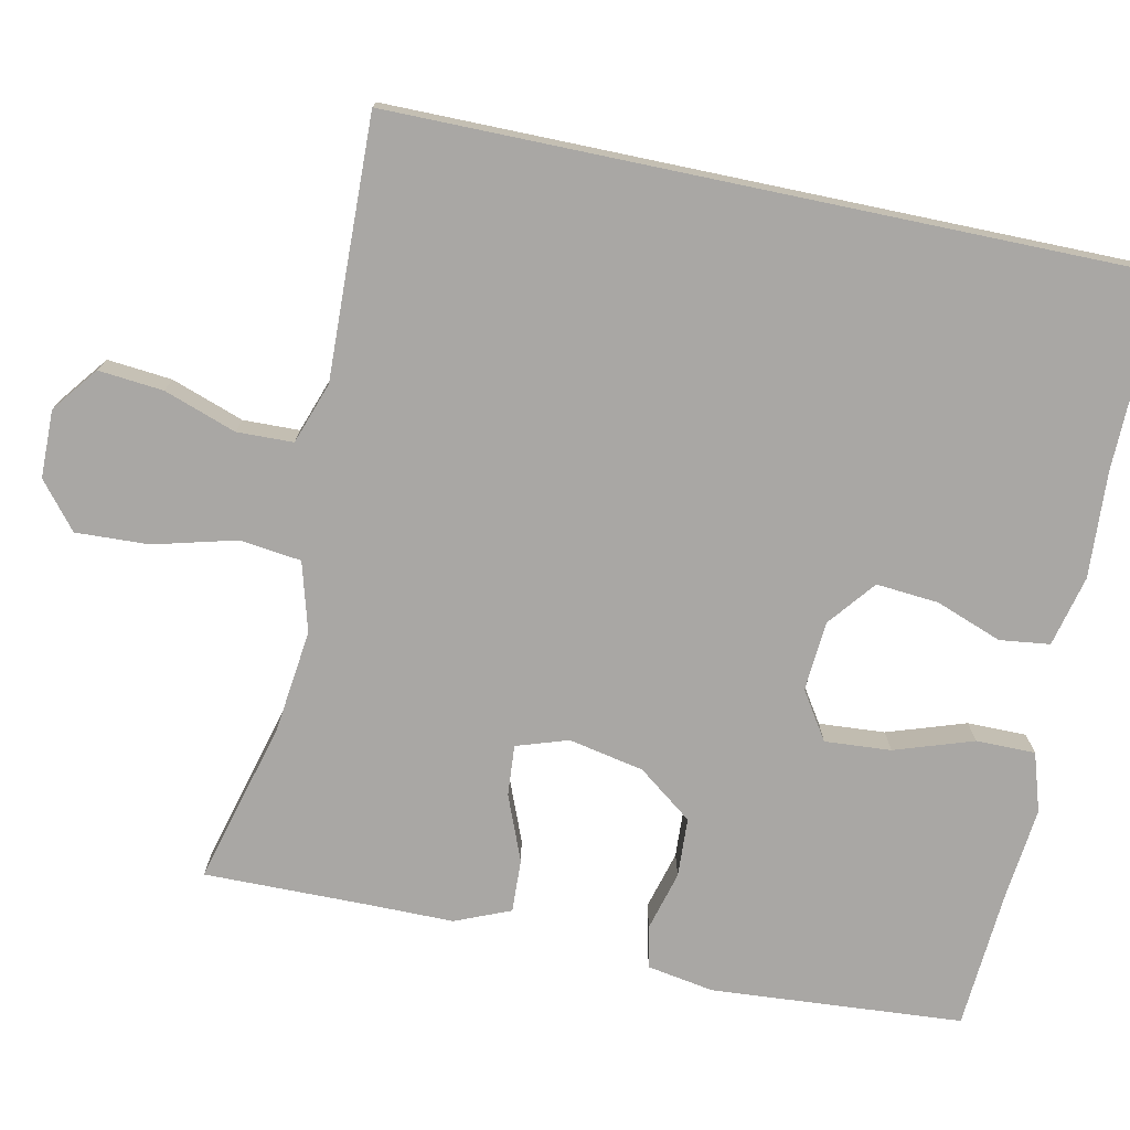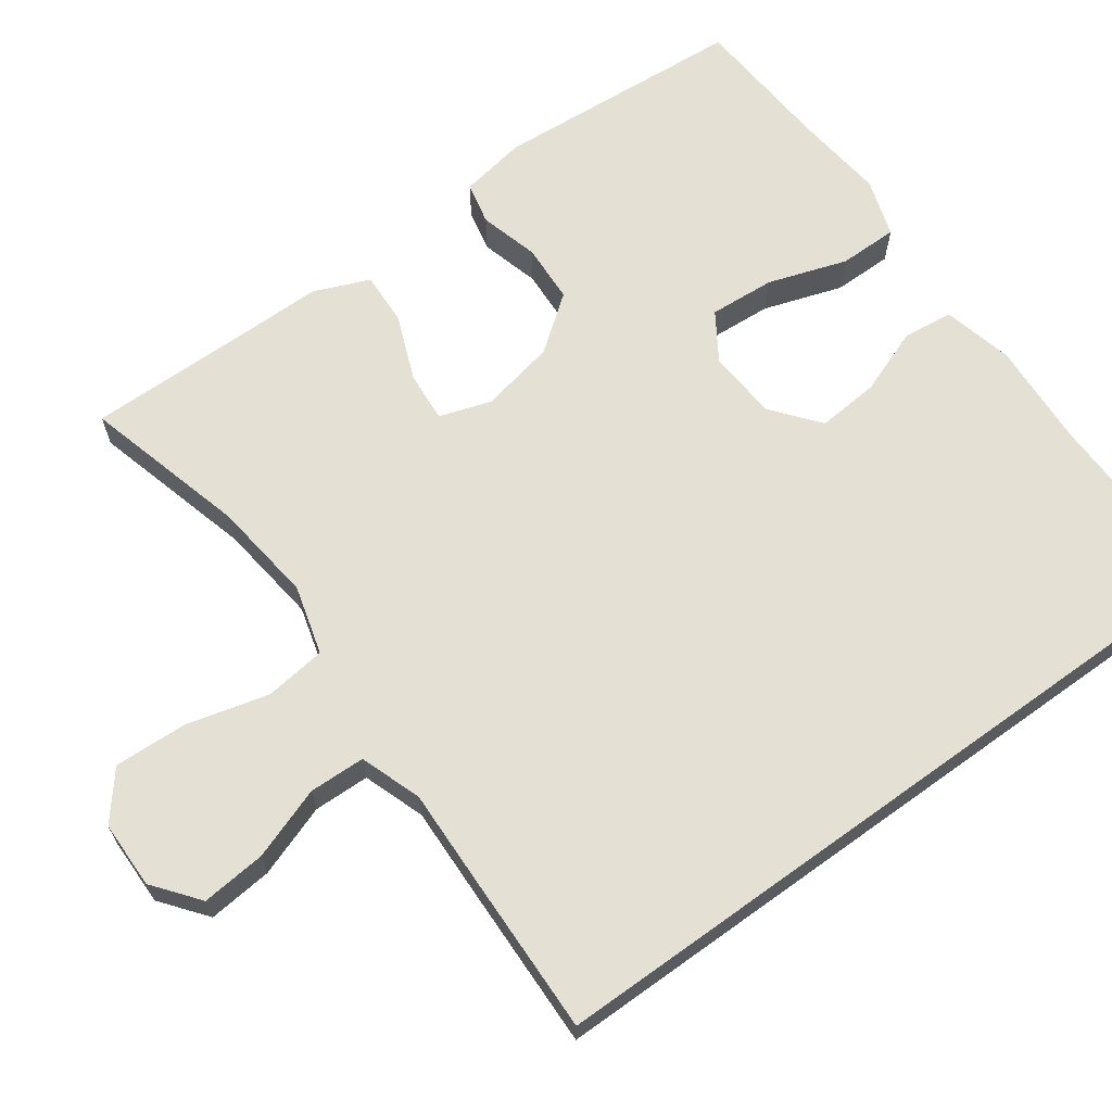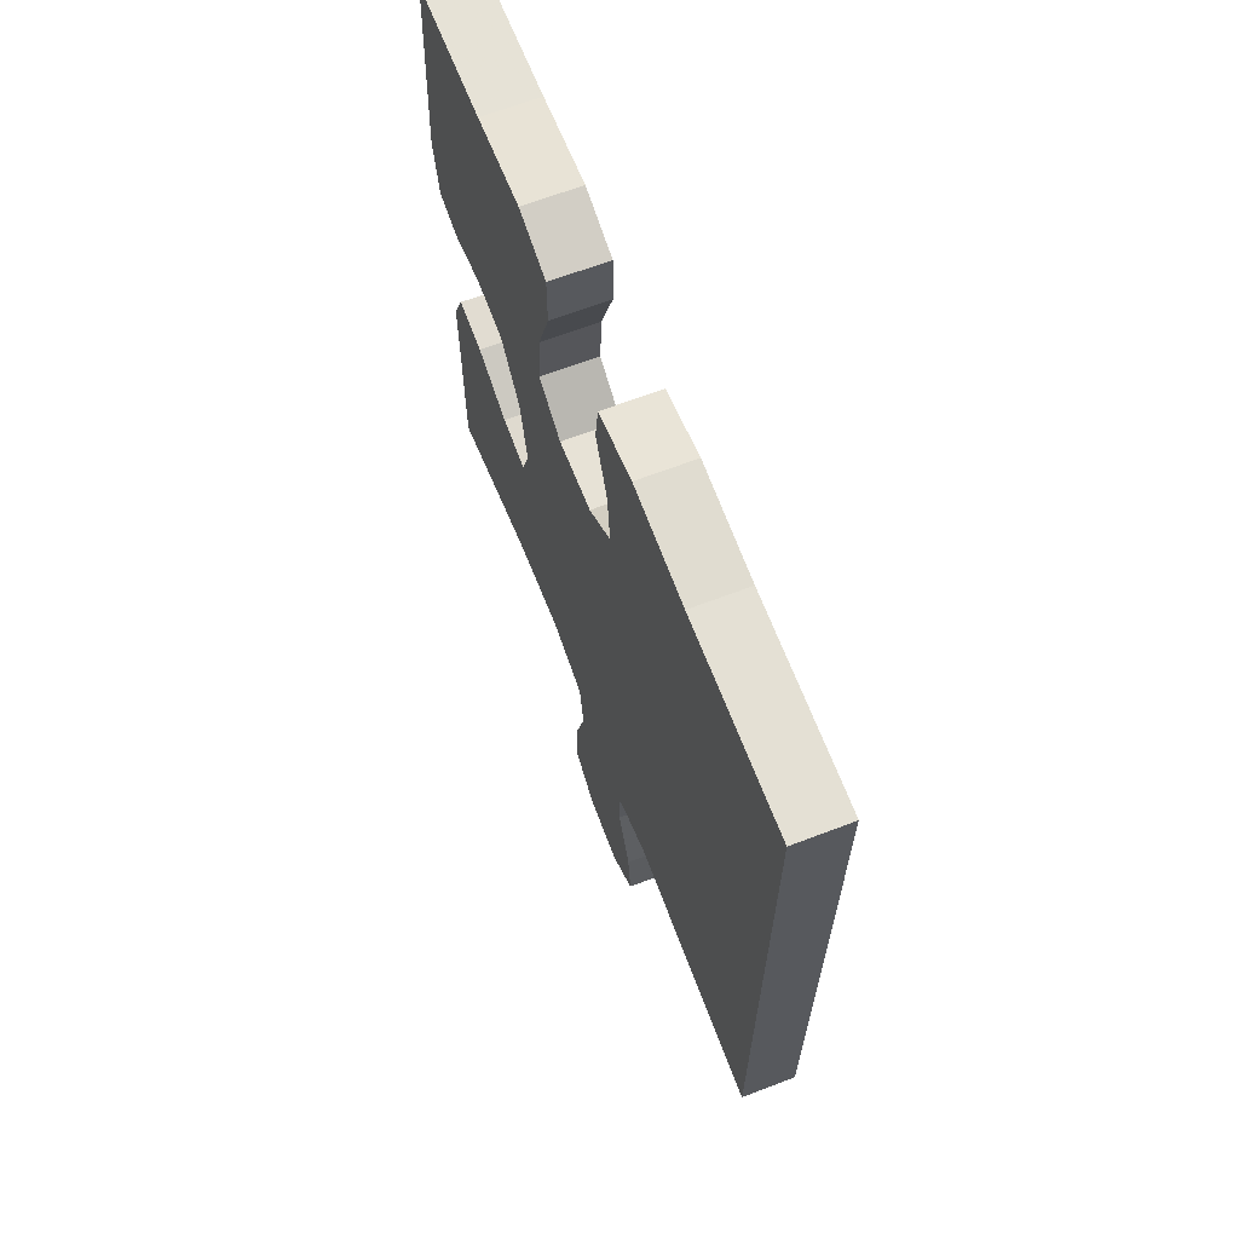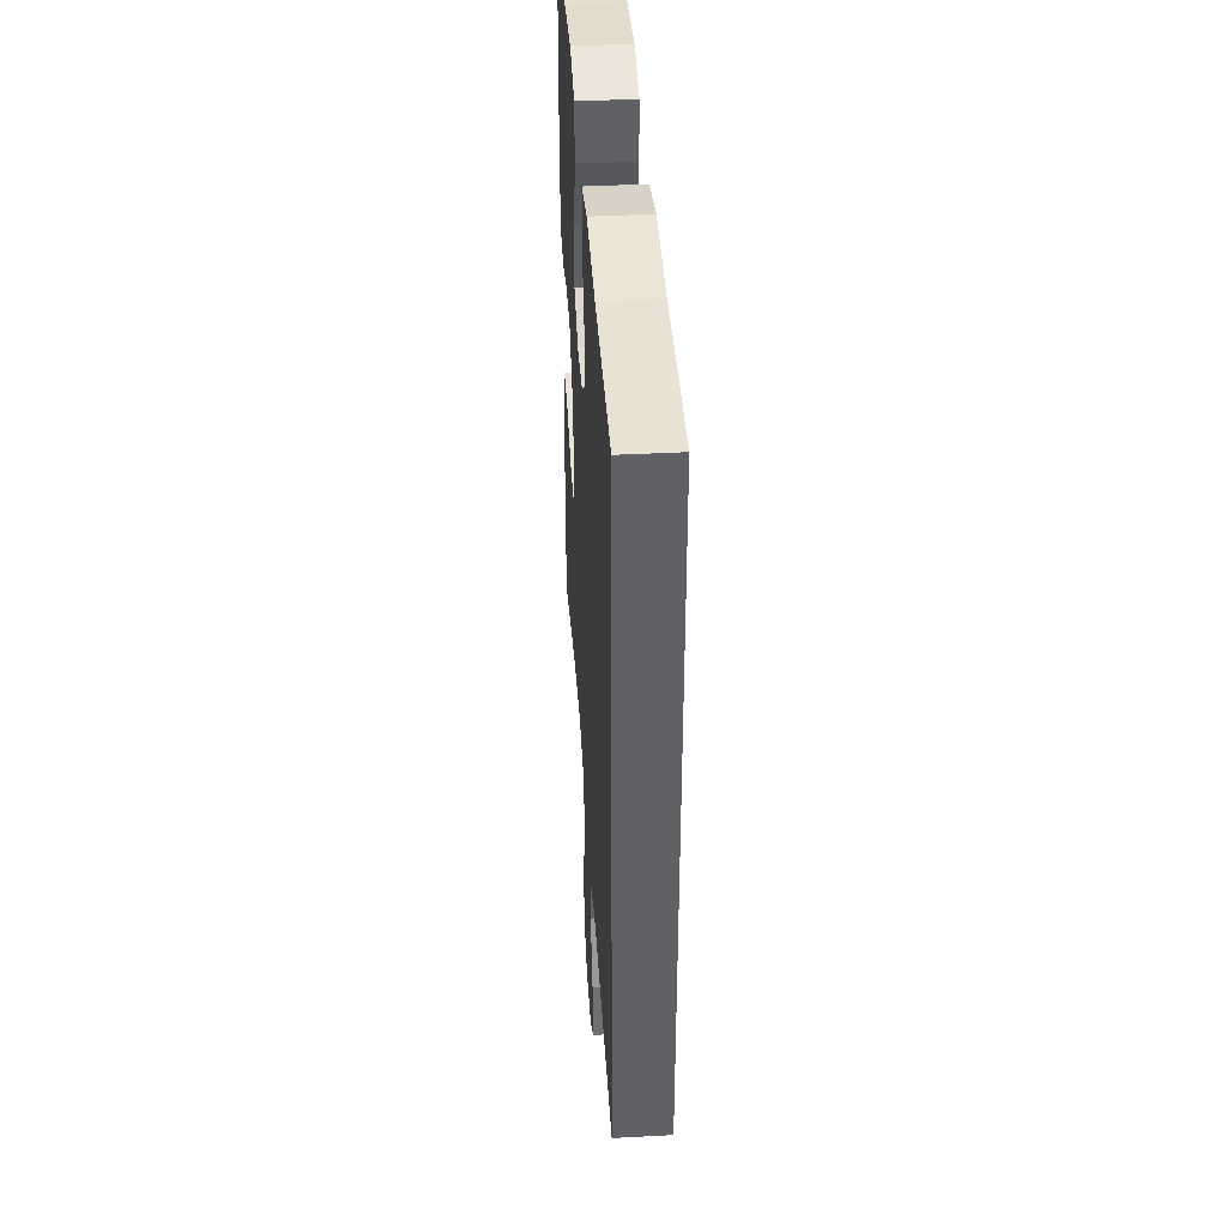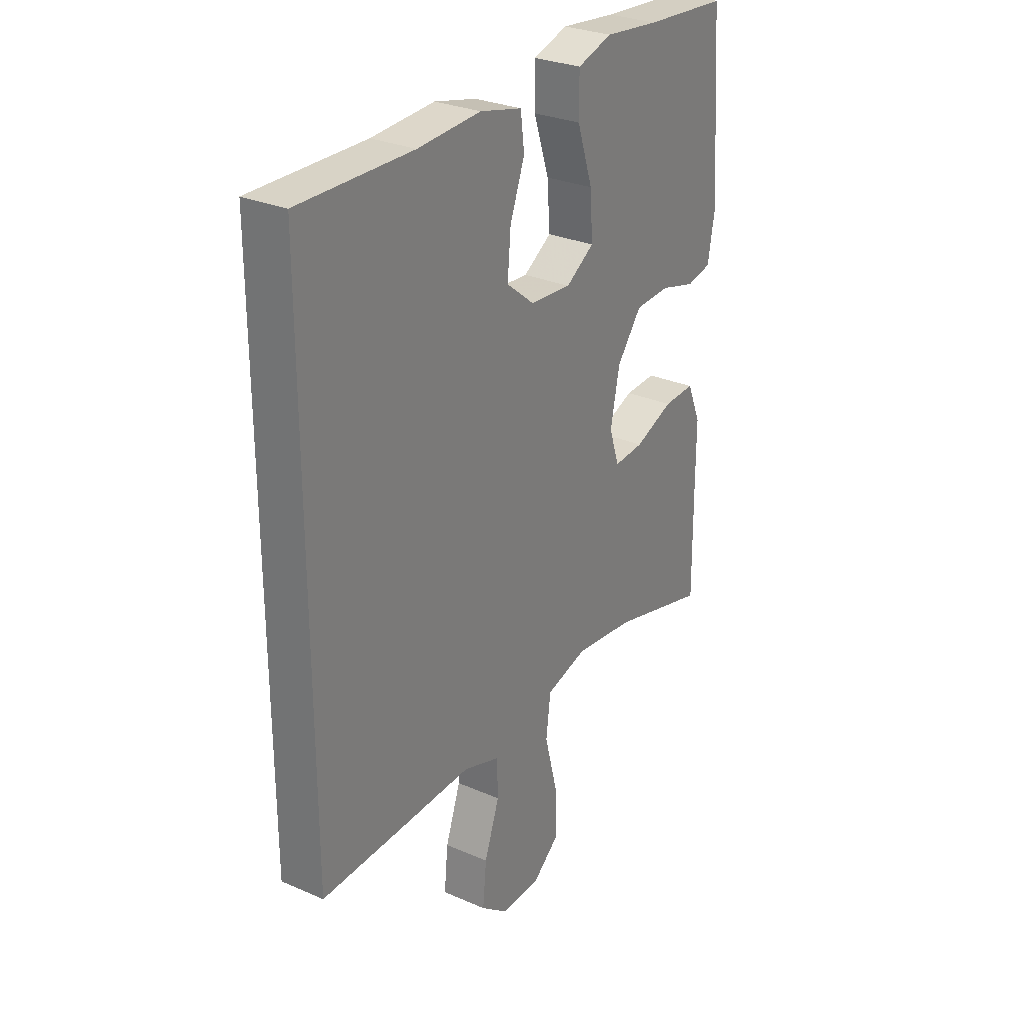
<metadata>
{"format":"obj","ext":"obj","renderer":"f3d","projection":"perspective","resolution":1024,"background":"white","views":[{"elev":-74.8,"azim":-101.8,"up":"+Y"},{"elev":66.0,"azim":-125.8,"up":"+Y"},{"elev":66.9,"azim":-110.9,"up":"+Z"},{"elev":40.9,"azim":-93.7,"up":"+Z"},{"elev":28.7,"azim":-56.9,"up":"+Z"}]}
</metadata>
<code>
v -0.5 0.07 0.503
v -0.251 0.07 0.499
v -0.113 0.07 0.507
v -0.021 0.07 0.485
v -0.013 0.07 0.42
v -0.045 0.07 0.334
v -0.052 0.07 0.253
v 0.009 0.07 0.204
v 0.1 0.07 0.197
v 0.162 0.07 0.237
v 0.156 0.07 0.323
v 0.122 0.07 0.425
v 0.122 0.07 0.502
v 0.198 0.07 0.526
v 0.318 0.07 0.513
v 0.5 0.07 0.5
v 0.524 0.07 0.173
v 0.509 0.07 0.086
v 0.454 0.07 0.074
v 0.377 0.07 0.095
v 0.3 0.07 0.091
v 0.246 0.07 0.02
v 0.226 0.07 -0.078
v 0.248 0.07 -0.145
v 0.314 0.07 -0.14
v 0.399 0.07 -0.106
v 0.468 0.07 -0.103
v 0.498 0.07 -0.175
v 0.498 0.07 -0.291
v 0.5 0.07 -0.5
v 0.287 0.07 -0.443
v 0.154 0.07 -0.427
v 0.064 0.07 -0.452
v 0.054 0.07 -0.532
v 0.082 0.07 -0.639
v 0.086 0.07 -0.734
v 0.026 0.07 -0.783
v -0.062 0.07 -0.784
v -0.121 0.07 -0.738
v -0.113 0.07 -0.654
v -0.08 0.07 -0.56
v -0.082 0.07 -0.487
v -0.162 0.07 -0.459
v -0.285 0.07 -0.463
v -0.5 0.07 -0.469
v -0.5 0 0.503
v -0.251 0 0.499
v -0.113 0 0.507
v -0.021 0 0.485
v -0.013 0 0.42
v -0.045 0 0.334
v -0.052 0 0.253
v 0.009 0 0.204
v 0.1 0 0.197
v 0.162 0 0.237
v 0.156 0 0.323
v 0.122 0 0.425
v 0.122 0 0.502
v 0.198 0 0.526
v 0.318 0 0.513
v 0.5 0 0.5
v 0.524 0 0.173
v 0.509 0 0.086
v 0.454 0 0.074
v 0.377 0 0.095
v 0.3 0 0.091
v 0.246 0 0.02
v 0.226 0 -0.078
v 0.248 0 -0.145
v 0.314 0 -0.14
v 0.399 0 -0.106
v 0.468 0 -0.103
v 0.498 0 -0.175
v 0.498 0 -0.291
v 0.5 0 -0.5
v 0.287 0 -0.443
v 0.154 0 -0.427
v 0.064 0 -0.452
v 0.054 0 -0.532
v 0.082 0 -0.639
v 0.086 0 -0.734
v 0.026 0 -0.783
v -0.062 0 -0.784
v -0.121 0 -0.738
v -0.113 0 -0.654
v -0.08 0 -0.56
v -0.082 0 -0.487
v -0.162 0 -0.459
v -0.285 0 -0.463
v -0.5 0 -0.469
f 43 44 45 1
f 42 43 1 2
f 38 39 40 41
f 38 41 42
f 37 38 42
f 34 35 36 37
f 34 37 42 2
f 29 30 31
f 29 31 32
f 28 29 32 33
f 25 26 27 28
f 24 25 28 33
f 17 18 19 20
f 15 16 17 20
f 15 20 21
f 14 15 21 22
f 11 12 13 14
f 10 11 14 22
f 3 4 5 6
f 3 6 7
f 33 34 2 3
f 23 24 33
f 9 10 22 23
f 8 9 23 33
f 7 8 33
f 3 7 33
f 46 90 89 88
f 47 46 88 87
f 86 85 84 83
f 87 86 83
f 87 83 82
f 82 81 80 79
f 47 87 82 79
f 76 75 74
f 77 76 74
f 78 77 74 73
f 73 72 71 70
f 78 73 70 69
f 65 64 63 62
f 65 62 61 60
f 66 65 60
f 67 66 60 59
f 59 58 57 56
f 67 59 56 55
f 51 50 49 48
f 52 51 48
f 48 47 79 78
f 78 69 68
f 68 67 55 54
f 78 68 54 53
f 78 53 52
f 78 52 48
f 1 46 47 2
f 2 47 48 3
f 3 48 49 4
f 4 49 50 5
f 5 50 51 6
f 6 51 52 7
f 7 52 53 8
f 8 53 54 9
f 9 54 55 10
f 10 55 56 11
f 11 56 57 12
f 12 57 58 13
f 13 58 59 14
f 14 59 60 15
f 15 60 61 16
f 16 61 62 17
f 17 62 63 18
f 18 63 64 19
f 19 64 65 20
f 20 65 66 21
f 21 66 67 22
f 22 67 68 23
f 23 68 69 24
f 24 69 70 25
f 25 70 71 26
f 26 71 72 27
f 27 72 73 28
f 28 73 74 29
f 29 74 75 30
f 30 75 76 31
f 31 76 77 32
f 32 77 78 33
f 33 78 79 34
f 34 79 80 35
f 35 80 81 36
f 36 81 82 37
f 37 82 83 38
f 38 83 84 39
f 39 84 85 40
f 40 85 86 41
f 41 86 87 42
f 42 87 88 43
f 43 88 89 44
f 44 89 90 45
f 45 90 46 1

</code>
